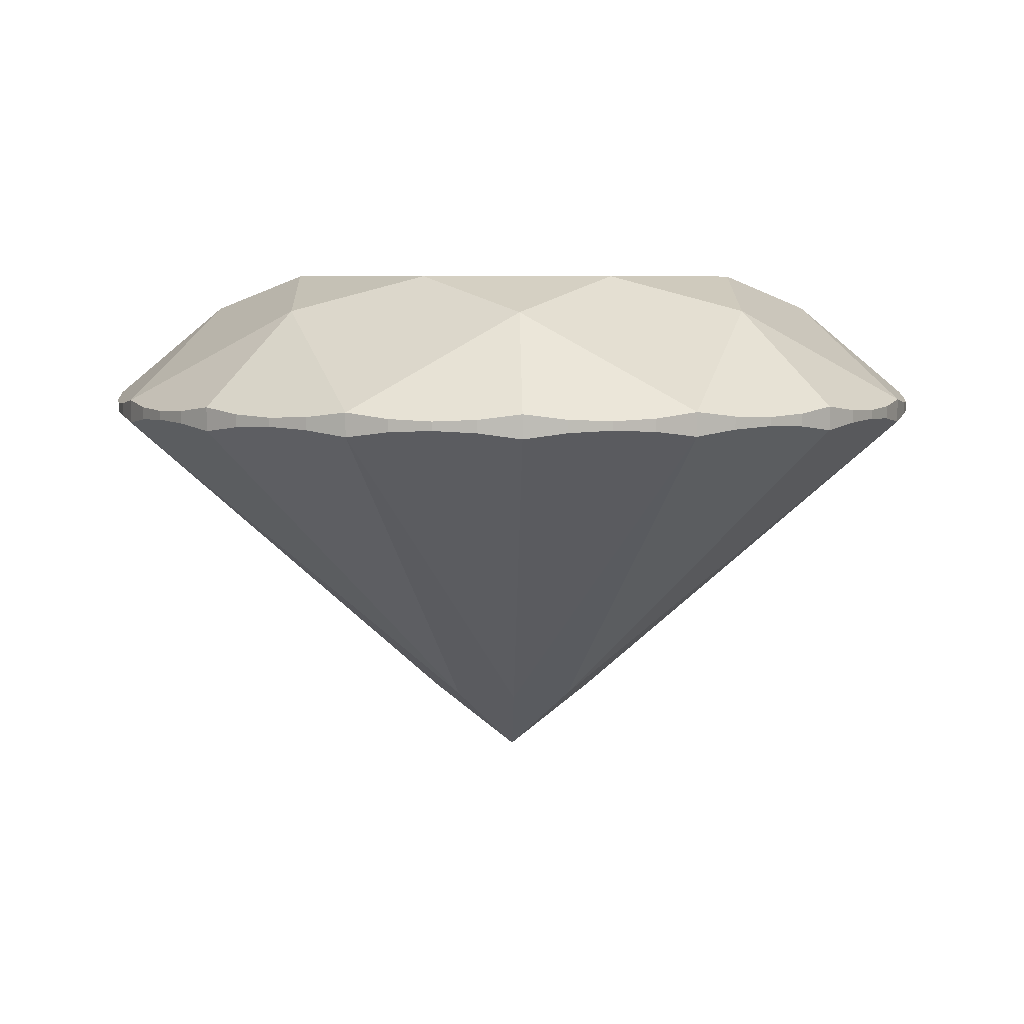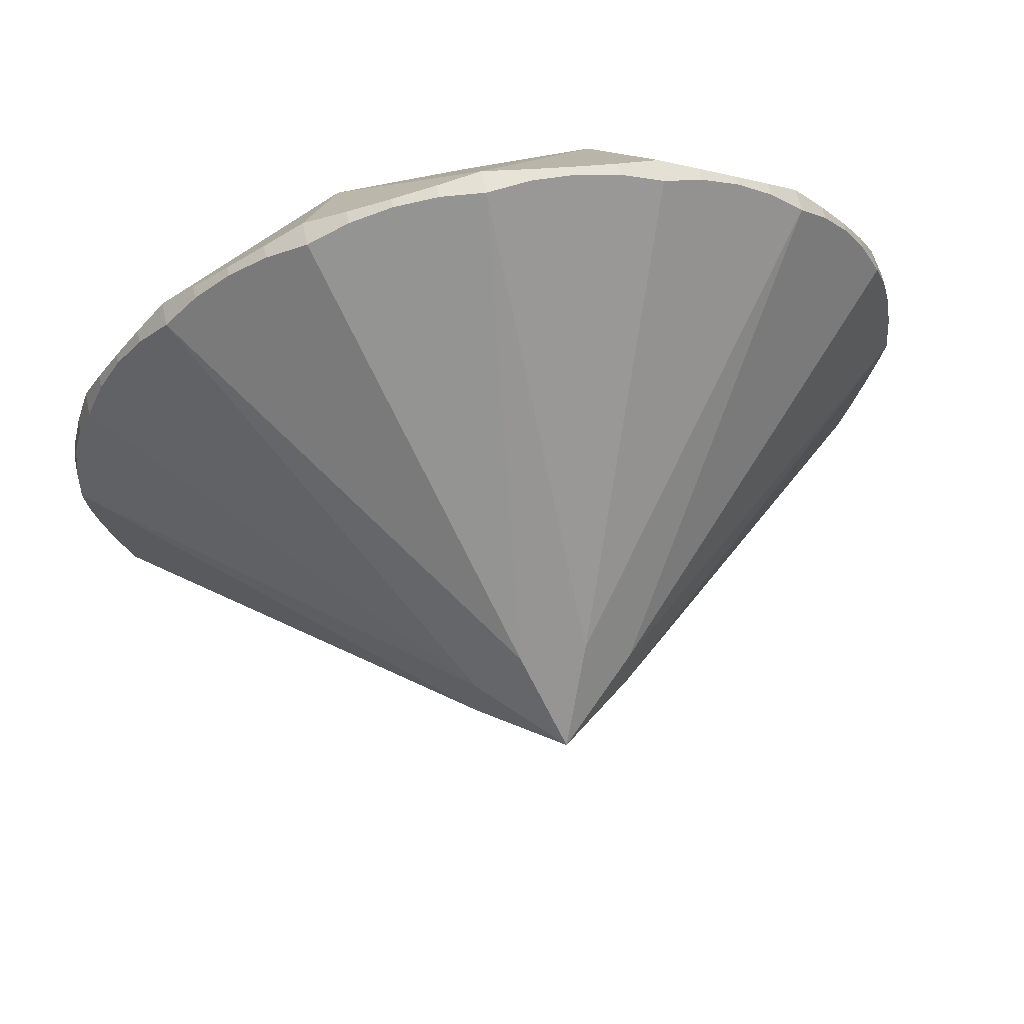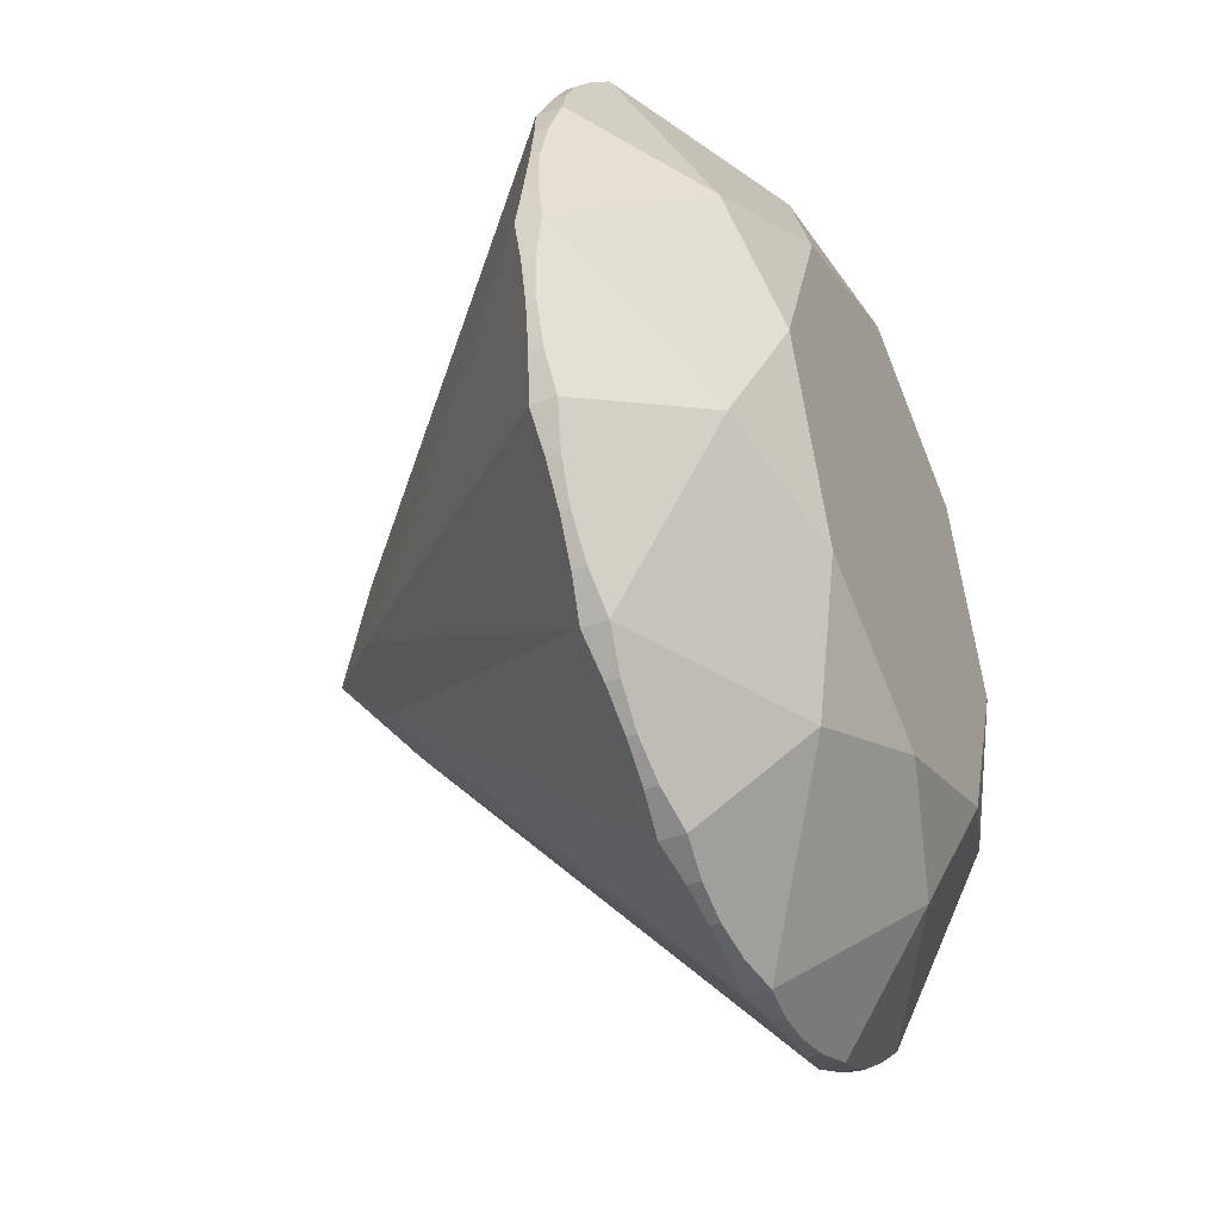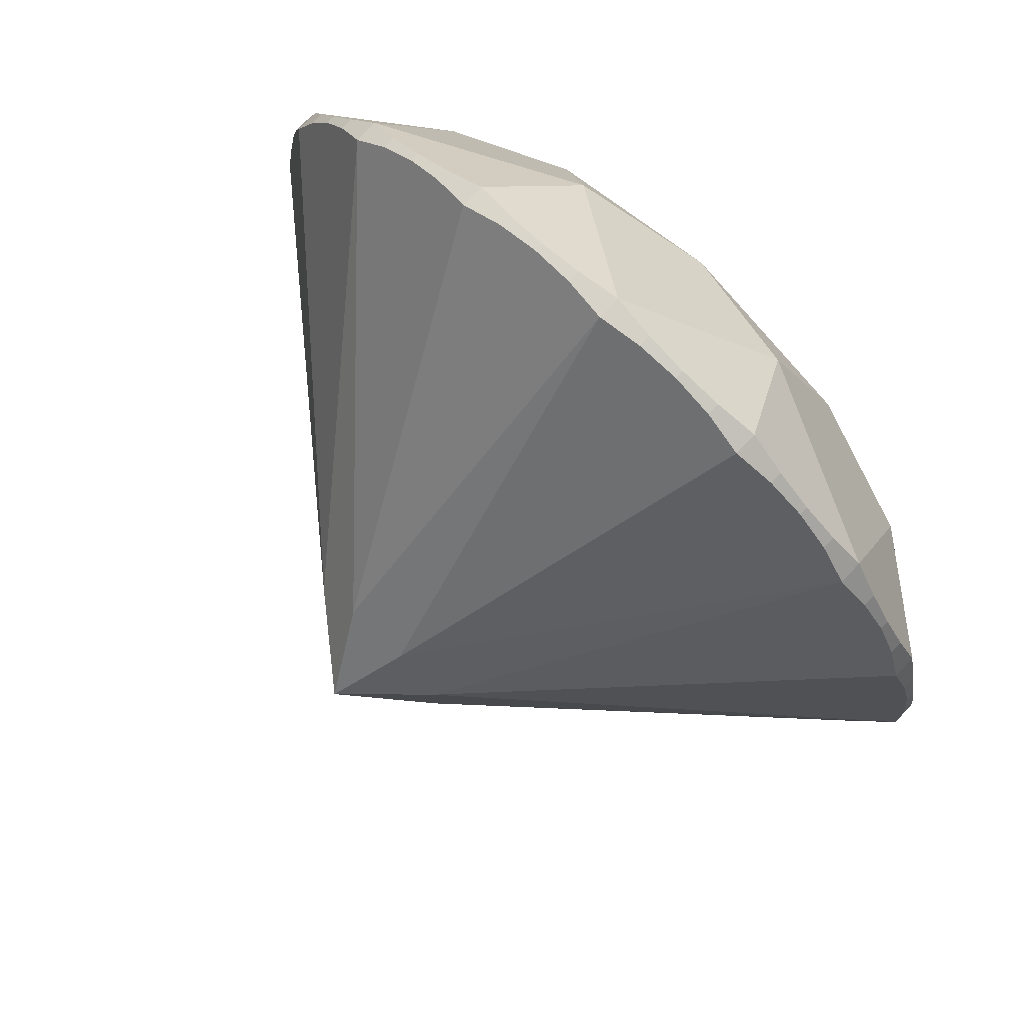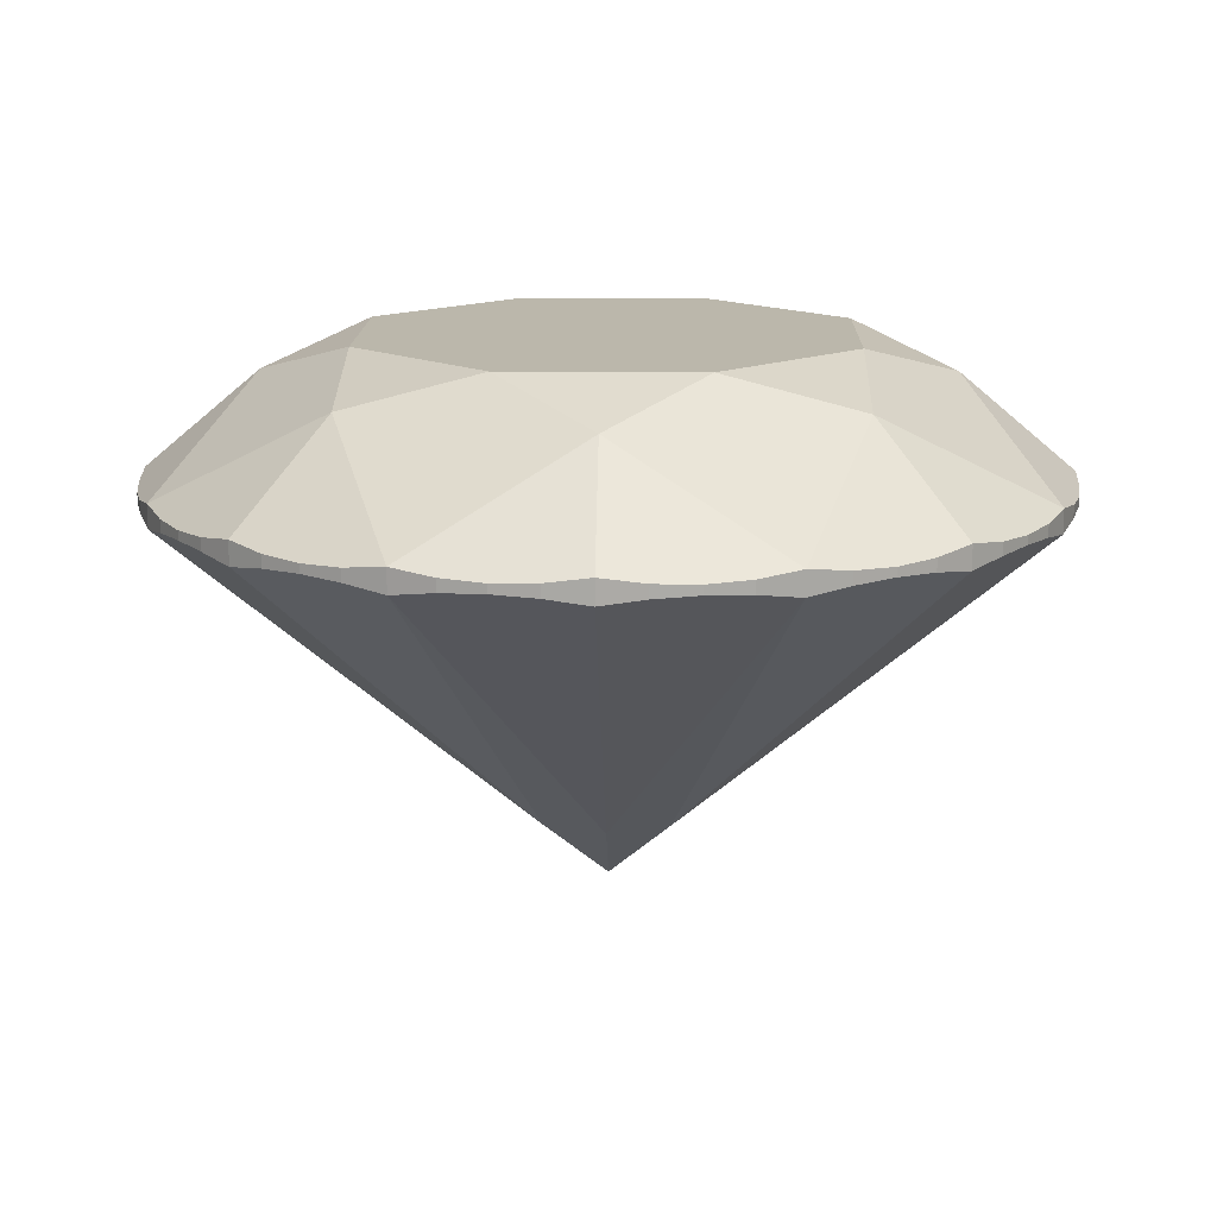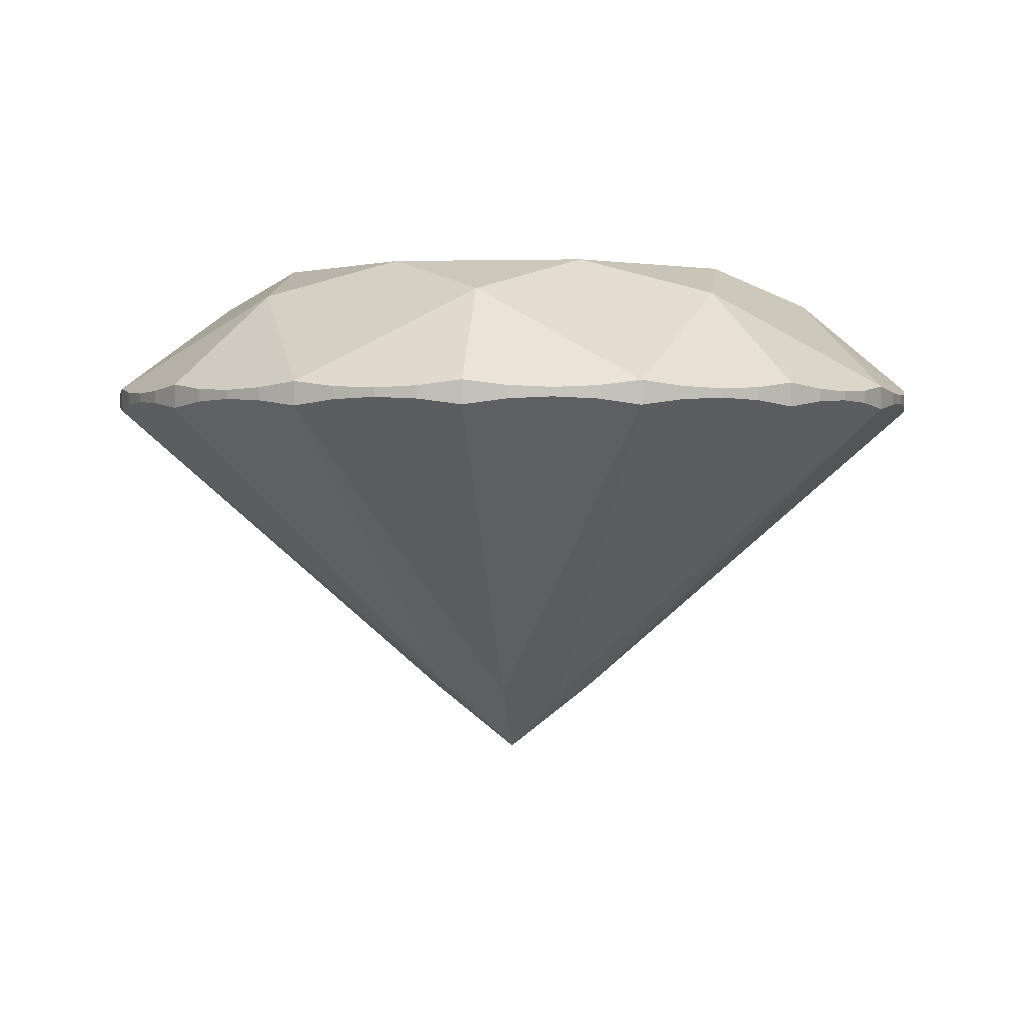
<metadata>
{"format":"obj","ext":"obj","renderer":"f3d","projection":"perspective","resolution":1024,"background":"white","views":[{"elev":5.7,"azim":-68.8,"up":"+Y"},{"elev":64.1,"azim":-11.9,"up":"+Z"},{"elev":-41.6,"azim":113.7,"up":"+Z"},{"elev":77.8,"azim":43.6,"up":"+Z"},{"elev":14.2,"azim":-21.1,"up":"+Y"},{"elev":1.4,"azim":-106.3,"up":"+Y"}]}
</metadata>
<code>
o Round
v -0.5 0.4098 0
v -0.5 0.4368 0
v -0.4976 0.4162 -0.04901
v -0.4976 0.4162 0.04901
v -0.4976 0.4306 0.04901
v -0.4976 0.4306 -0.04901
v -0.4904 0.4184 -0.09755
v -0.4904 0.4286 -0.09755
v -0.4904 0.4286 0.09755
v -0.4904 0.4184 0.09755
v -0.4785 0.4162 -0.1451
v -0.4785 0.4306 0.1451
v -0.4785 0.4162 0.1451
v -0.4785 0.4306 -0.1451
v -0.4619 0.4368 -0.1913
v -0.4619 0.4098 0.1913
v -0.4619 0.4098 -0.1913
v -0.4619 0.4368 0.1913
v -0.441 0.4162 0.2357
v -0.441 0.4162 -0.2357
v -0.441 0.4306 -0.2357
v -0.441 0.4306 0.2357
v -0.4157 0.4286 -0.2778
v -0.4157 0.4286 0.2778
v -0.4157 0.4184 0.2778
v -0.4157 0.4184 -0.2778
v -0.3865 0.4306 0.3172
v -0.3865 0.4162 0.3172
v -0.3865 0.4162 -0.3172
v -0.3865 0.4306 -0.3172
v -0.3536 0.4098 0.3536
v -0.3536 0.4368 0.3536
v -0.3536 0.4368 -0.3536
v -0.3536 0.4098 -0.3536
v -0.344 0.544 -0.1425
v -0.344 0.544 0.1425
v -0.3172 0.4306 0.3865
v -0.3172 0.4162 -0.3865
v -0.3172 0.4162 0.3865
v -0.3172 0.4306 -0.3865
v -0.285 0.5846 0
v -0.2778 0.4286 0.4157
v -0.2778 0.4286 -0.4157
v -0.2778 0.4184 -0.4157
v -0.2778 0.4184 0.4157
v -0.2357 0.4162 -0.441
v -0.2357 0.4306 0.441
v -0.2357 0.4306 -0.441
v -0.2357 0.4162 0.441
v -0.2015 0.5846 -0.2015
v -0.2015 0.5846 0.2015
v -0.1913 0.4368 0.4619
v -0.1913 0.4368 -0.4619
v -0.1913 0.4098 0.4619
v -0.1913 0.4098 -0.4619
v -0.1451 0.4162 0.4785
v -0.1451 0.4162 -0.4785
v -0.1451 0.4306 0.4785
v -0.1451 0.4306 -0.4785
v -0.1425 0.544 0.344
v -0.1425 0.544 -0.344
v -0.09755 0.4286 0.4904
v -0.09755 0.4184 -0.4904
v -0.09755 0.4184 0.4904
v -0.09755 0.4286 -0.4904
v -0.09 0.05651 0.03728
v -0.09 0.05651 -0.03728
v -0.04901 0.4306 0.4976
v -0.04901 0.4306 -0.4976
v -0.04901 0.4162 -0.4976
v -0.04901 0.4162 0.4976
v -0.03728 0.05651 -0.09
v -0.03728 0.05651 0.09
v 0 0.4368 0.5
v 0 0.5846 -0.285
v -5e-06 -0.02104 2e-06
v 0 0.5846 0.285
v 0 0.4368 -0.5
v 0 0.4098 -0.5
v 0 0.4098 0.5
v 0.03728 0.05651 0.09
v 0.03728 0.05651 -0.09
v 0.04901 0.4306 0.4976
v 0.04901 0.4162 0.4976
v 0.04901 0.4162 -0.4976
v 0.04901 0.4306 -0.4976
v 0.09 0.05651 0.03728
v 0.09 0.05651 -0.03728
v 0.09755 0.4286 0.4904
v 0.09755 0.4286 -0.4904
v 0.09755 0.4184 -0.4904
v 0.09755 0.4184 0.4904
v 0.1425 0.544 -0.344
v 0.1425 0.544 0.344
v 0.1451 0.4162 -0.4785
v 0.1451 0.4306 0.4785
v 0.1451 0.4306 -0.4785
v 0.1451 0.4162 0.4785
v 0.1913 0.4098 0.4619
v 0.1913 0.4368 -0.4619
v 0.1913 0.4368 0.4619
v 0.1913 0.4098 -0.4619
v 0.2015 0.5846 -0.2015
v 0.2015 0.5846 0.2015
v 0.2357 0.4162 -0.441
v 0.2357 0.4306 -0.441
v 0.2357 0.4306 0.441
v 0.2357 0.4162 0.441
v 0.2778 0.4184 -0.4157
v 0.2778 0.4286 0.4157
v 0.2778 0.4286 -0.4157
v 0.2778 0.4184 0.4157
v 0.285 0.5846 0
v 0.3172 0.4306 0.3865
v 0.3172 0.4162 0.3865
v 0.3172 0.4162 -0.3865
v 0.3172 0.4306 -0.3865
v 0.344 0.544 -0.1425
v 0.344 0.544 0.1425
v 0.3536 0.4368 -0.3536
v 0.3536 0.4368 0.3536
v 0.3536 0.4098 -0.3536
v 0.3536 0.4098 0.3536
v 0.3865 0.4306 -0.3172
v 0.3865 0.4162 -0.3172
v 0.3865 0.4306 0.3172
v 0.3865 0.4162 0.3172
v 0.4157 0.4286 -0.2778
v 0.4157 0.4184 0.2778
v 0.4157 0.4184 -0.2778
v 0.4157 0.4286 0.2778
v 0.441 0.4306 0.2357
v 0.441 0.4162 0.2357
v 0.441 0.4306 -0.2357
v 0.441 0.4162 -0.2357
v 0.4619 0.4098 0.1913
v 0.4619 0.4368 0.1913
v 0.4619 0.4368 -0.1913
v 0.4619 0.4098 -0.1913
v 0.4785 0.4306 -0.1451
v 0.4785 0.4306 0.1451
v 0.4785 0.4162 0.1451
v 0.4785 0.4162 -0.1451
v 0.4904 0.4184 0.09755
v 0.4904 0.4286 -0.09755
v 0.4904 0.4184 -0.09755
v 0.4904 0.4286 0.09755
v 0.4976 0.4162 -0.04901
v 0.4976 0.4162 0.04901
v 0.4976 0.4306 -0.04901
v 0.4976 0.4306 0.04901
v 0.5 0.4098 0
v 0.5 0.4368 0
f 87 88 152
f 72 82 76
f 81 73 76
f 81 87 123
f 66 67 76
f 88 82 122
f 67 72 76
f 73 66 76
f 80 64 54
f 88 125 135
f 34 44 55
f 87 149 142
f 57 70 72
f 73 49 39
f 105 116 82
f 82 85 95
f 13 4 66
f 1 7 17
f 88 143 148
f 67 20 29
f 133 127 87
f 81 115 108
f 81 98 84
f 31 25 16
f 3 2 6
f 32 39 37
f 53 46 48
f 18 19 22
f 133 137 132
f 85 78 86
f 153 148 150
f 101 108 107
f 100 95 97
f 98 101 96
f 125 120 124
f 20 15 21
f 120 116 117
f 115 121 114
f 15 11 14
f 71 74 68
f 137 142 141
f 153 149 152
f 28 32 27
f 13 18 12
f 33 29 30
f 121 127 126
f 74 84 83
f 78 70 69
f 105 100 106
f 138 135 134
f 38 33 40
f 57 53 59
f 49 52 47
f 2 4 5
f 52 56 58
f 143 138 140
f 63 59 65
f 107 112 110
f 10 12 9
f 141 144 147
f 25 27 24
f 22 25 24
f 37 45 42
f 97 91 90
f 44 40 43
f 7 6 8
f 58 64 62
f 134 130 128
f 91 86 90
f 146 140 145
f 14 7 8
f 5 10 9
f 69 63 65
f 92 96 89
f 83 92 89
f 117 109 111
f 129 132 131
f 64 68 62
f 144 151 147
f 109 106 111
f 45 47 42
f 26 21 23
f 48 44 43
f 112 114 110
f 150 146 145
f 30 26 23
f 126 129 131
f 130 124 128
f 69 59 61
f 134 124 118
f 117 106 93
f 60 37 47
f 141 151 119
f 36 22 27
f 94 83 96
f 35 30 21
f 61 48 40
f 118 150 140
f 97 86 93
f 5 12 36
f 60 58 68
f 35 14 6
f 126 132 119
f 107 114 94
f 153 113 119
f 51 32 60
f 41 2 36
f 104 121 119
f 77 74 94
f 50 33 35
f 75 78 61
f 103 120 93
f 75 103 93
f 113 118 103
f 77 94 104
f 75 61 50
f 41 36 51
f 113 104 119
f 41 50 35
f 77 51 60
f 103 50 51
f 87 76 88
f 72 79 82
f 81 80 73
f 81 76 87
f 66 1 67
f 88 76 82
f 67 34 72
f 73 31 66
f 54 73 80
f 80 71 64
f 64 56 54
f 135 139 88
f 88 122 125
f 125 130 135
f 55 72 34
f 34 38 44
f 44 46 55
f 142 136 87
f 87 152 149
f 149 144 142
f 72 55 57
f 57 63 70
f 70 79 72
f 39 31 73
f 73 54 49
f 49 45 39
f 82 102 105
f 105 109 116
f 116 122 82
f 95 102 82
f 82 79 85
f 85 91 95
f 66 16 13
f 13 10 4
f 4 1 66
f 17 67 1
f 1 3 7
f 7 11 17
f 148 152 88
f 88 139 143
f 143 146 148
f 29 34 67
f 67 17 20
f 20 26 29
f 87 136 133
f 133 129 127
f 127 123 87
f 108 99 81
f 81 123 115
f 115 112 108
f 84 80 81
f 81 99 98
f 98 92 84
f 16 66 31
f 31 28 25
f 25 19 16
f 3 1 2
f 32 31 39
f 53 55 46
f 18 16 19
f 133 136 137
f 85 79 78
f 153 152 148
f 101 99 108
f 100 102 95
f 98 99 101
f 125 122 120
f 20 17 15
f 120 122 116
f 115 123 121
f 15 17 11
f 71 80 74
f 137 136 142
f 153 151 149
f 28 31 32
f 13 16 18
f 33 34 29
f 121 123 127
f 74 80 84
f 78 79 70
f 105 102 100
f 138 139 135
f 38 34 33
f 57 55 53
f 49 54 52
f 2 1 4
f 52 54 56
f 143 139 138
f 63 57 59
f 107 108 112
f 10 13 12
f 141 142 144
f 25 28 27
f 22 19 25
f 37 39 45
f 97 95 91
f 44 38 40
f 7 3 6
f 58 56 64
f 134 135 130
f 91 85 86
f 146 143 140
f 14 11 7
f 5 4 10
f 69 70 63
f 92 98 96
f 83 84 92
f 117 116 109
f 129 133 132
f 64 71 68
f 144 149 151
f 109 105 106
f 45 49 47
f 26 20 21
f 48 46 44
f 112 115 114
f 150 148 146
f 30 29 26
f 126 127 129
f 130 125 124
f 61 78 69
f 69 65 59
f 59 53 61
f 118 138 134
f 134 128 124
f 124 120 118
f 93 120 117
f 117 111 106
f 106 100 93
f 47 52 60
f 60 32 37
f 37 42 47
f 119 137 141
f 141 147 151
f 151 153 119
f 27 32 36
f 36 18 22
f 22 24 27
f 96 101 94
f 94 74 83
f 83 89 96
f 21 15 35
f 35 33 30
f 30 23 21
f 40 33 61
f 61 53 48
f 48 43 40
f 140 138 118
f 118 153 150
f 150 145 140
f 93 100 97
f 97 90 86
f 86 78 93
f 36 2 5
f 5 9 12
f 12 18 36
f 68 74 60
f 60 52 58
f 58 62 68
f 6 2 35
f 35 15 14
f 14 8 6
f 119 121 126
f 126 131 132
f 132 137 119
f 94 101 107
f 107 110 114
f 114 121 94
f 153 118 113
f 51 36 32
f 41 35 2
f 104 94 121
f 77 60 74
f 50 61 33
f 75 93 78
f 103 118 120
f 51 77 104
f 104 113 103
f 103 75 50
f 50 41 51
f 51 104 103

</code>
